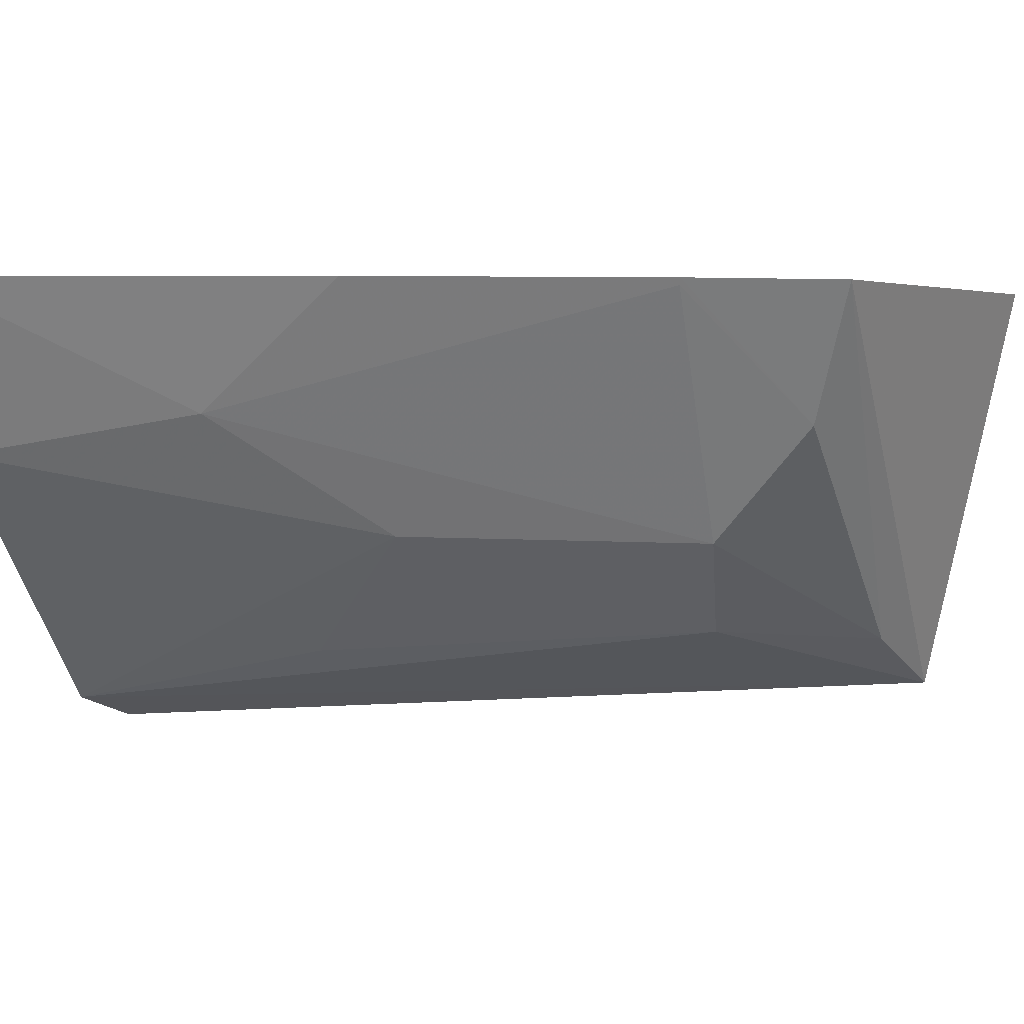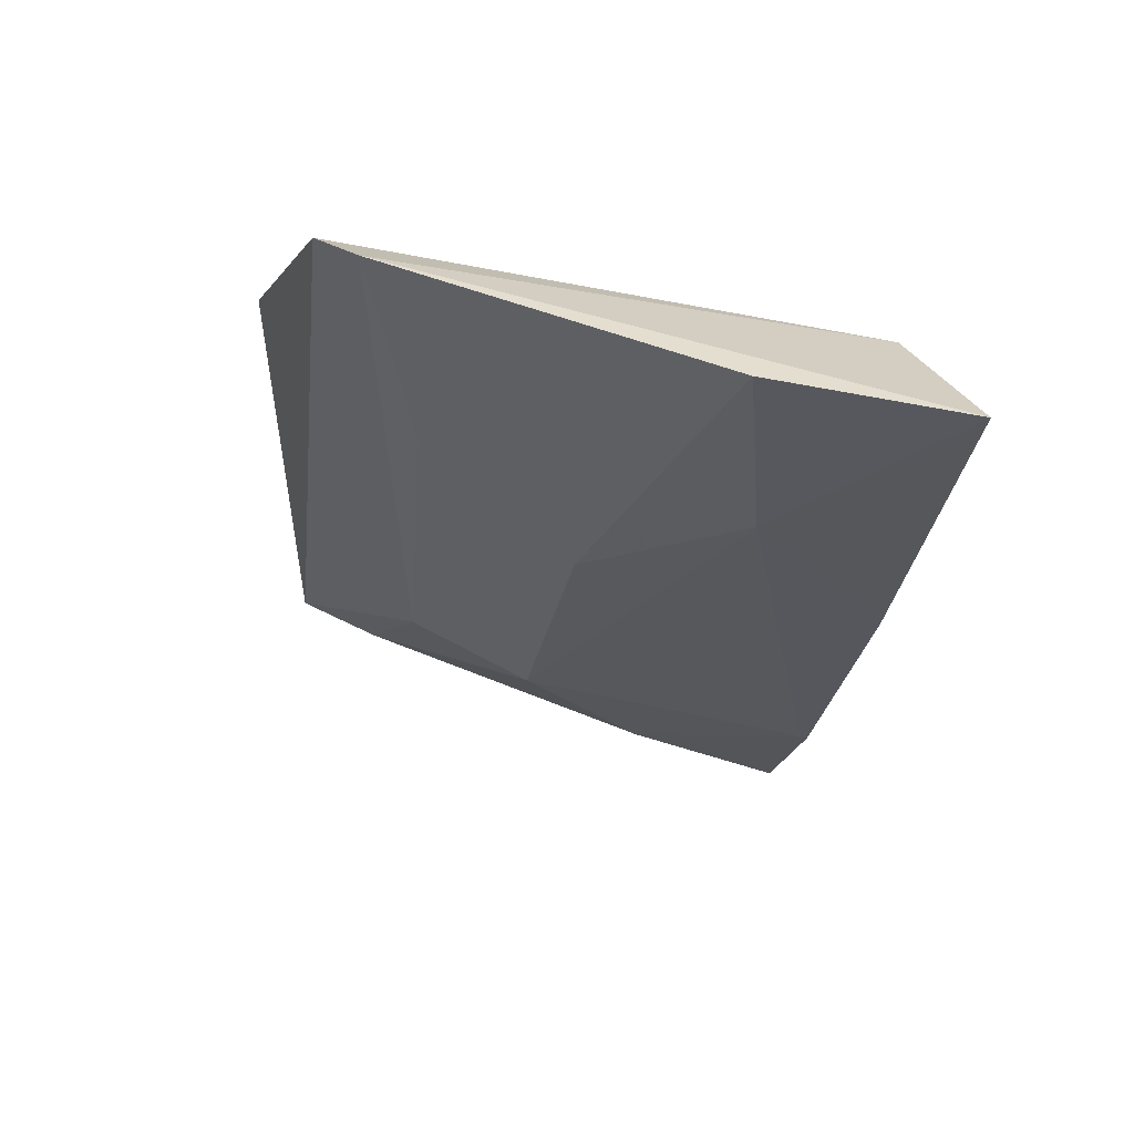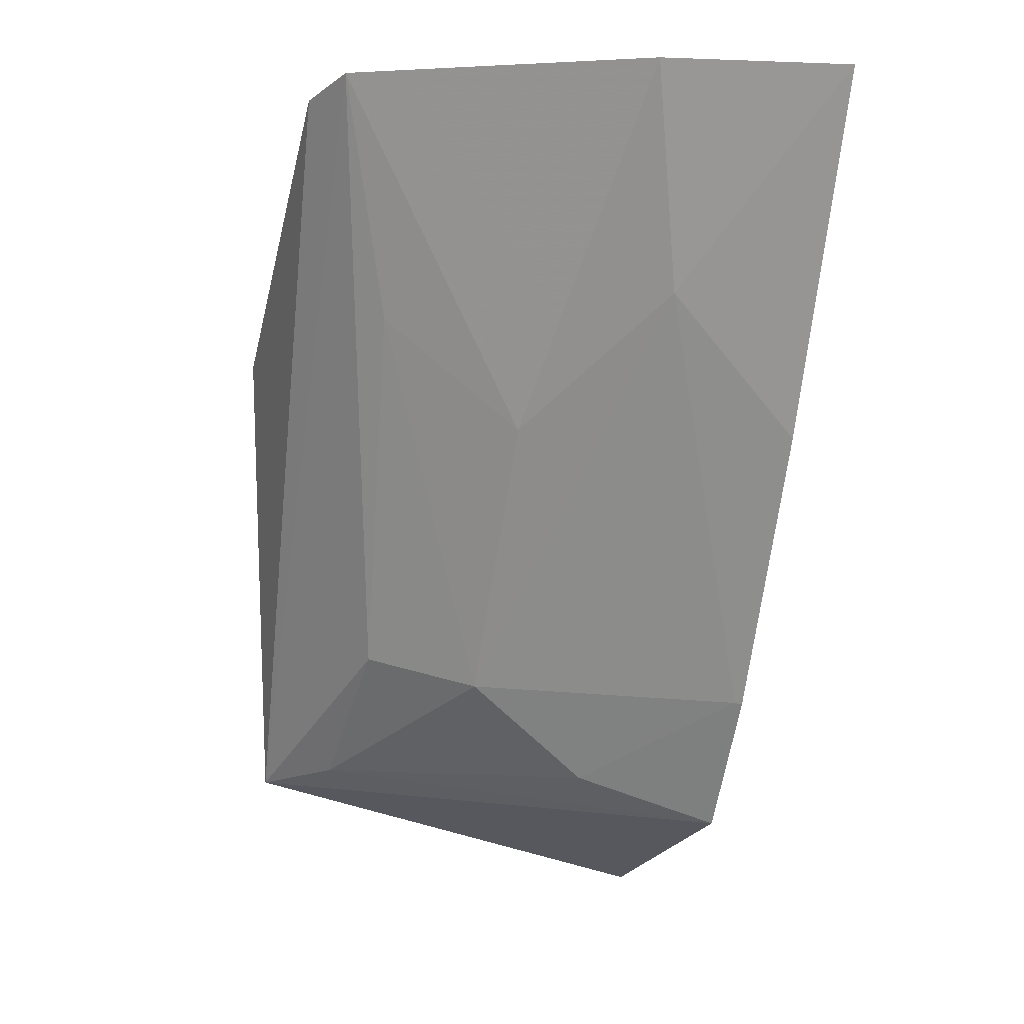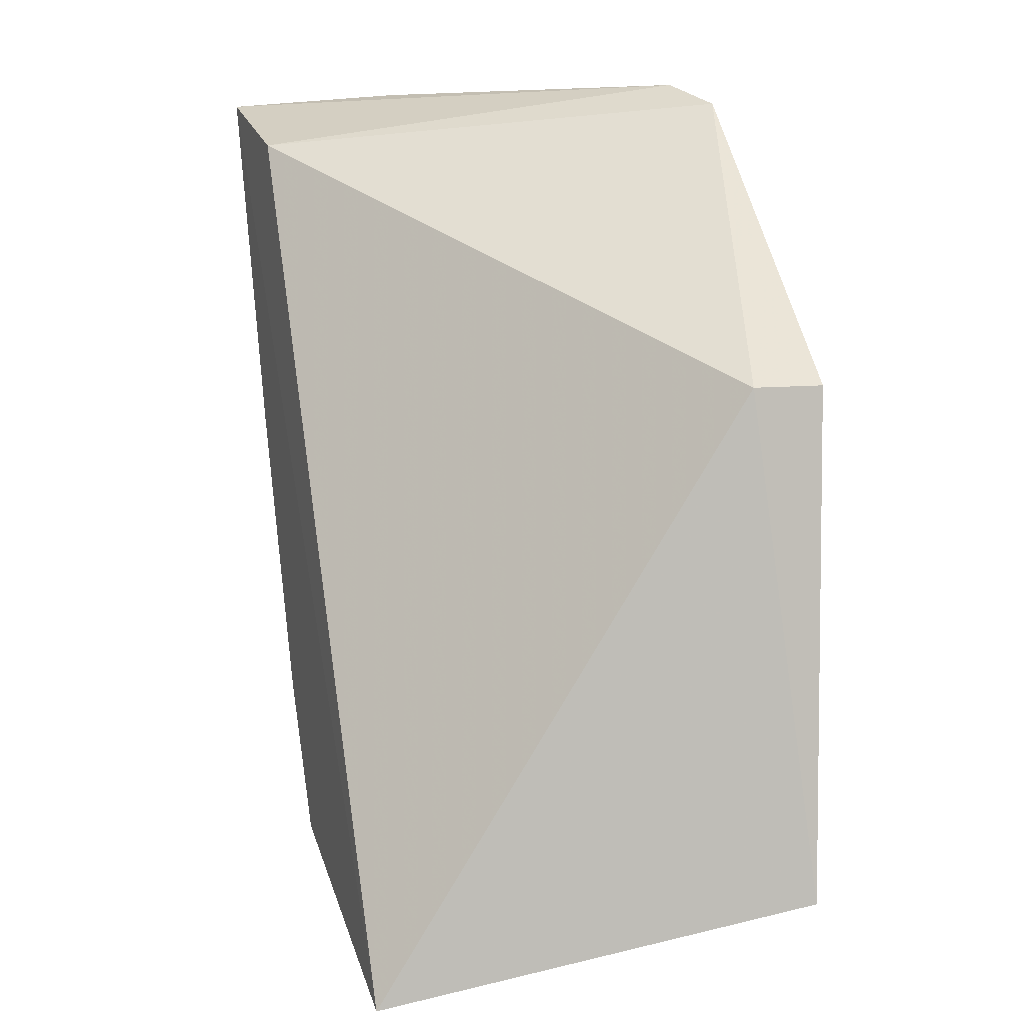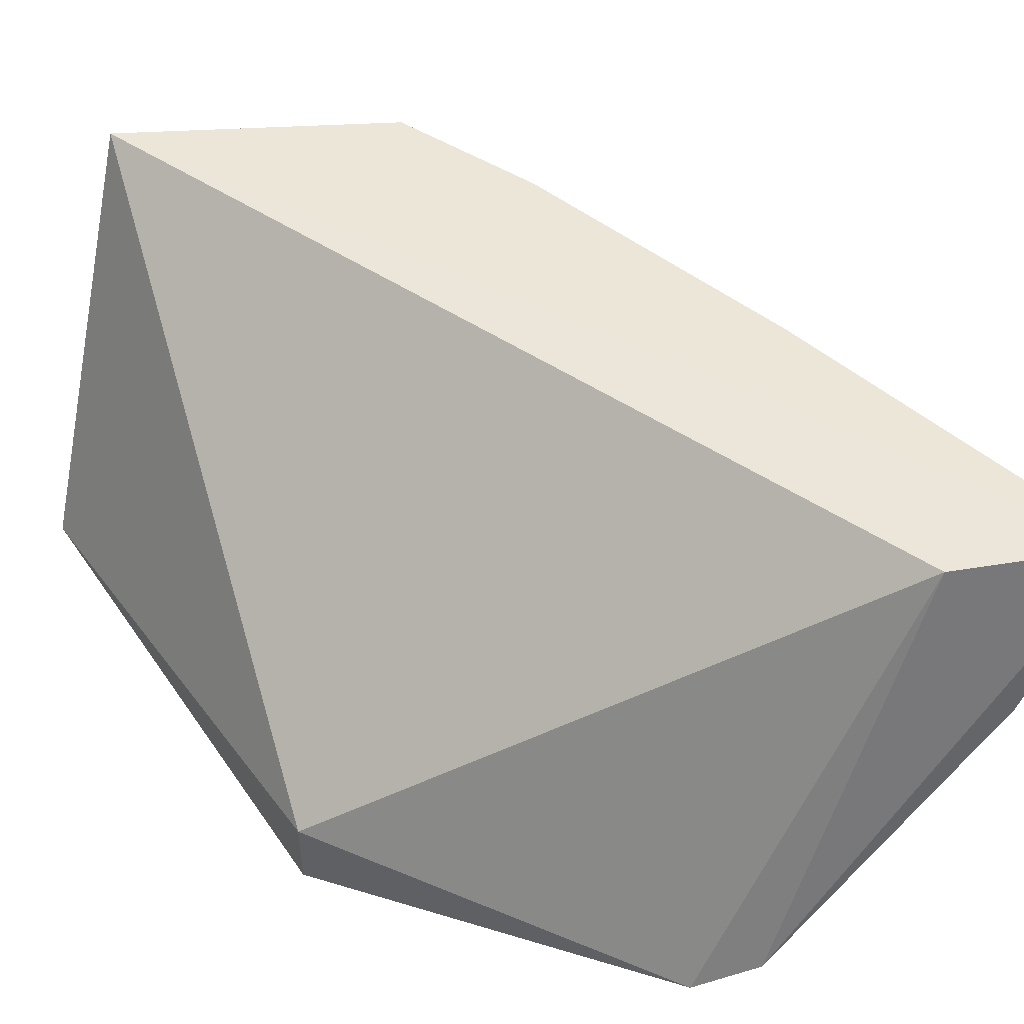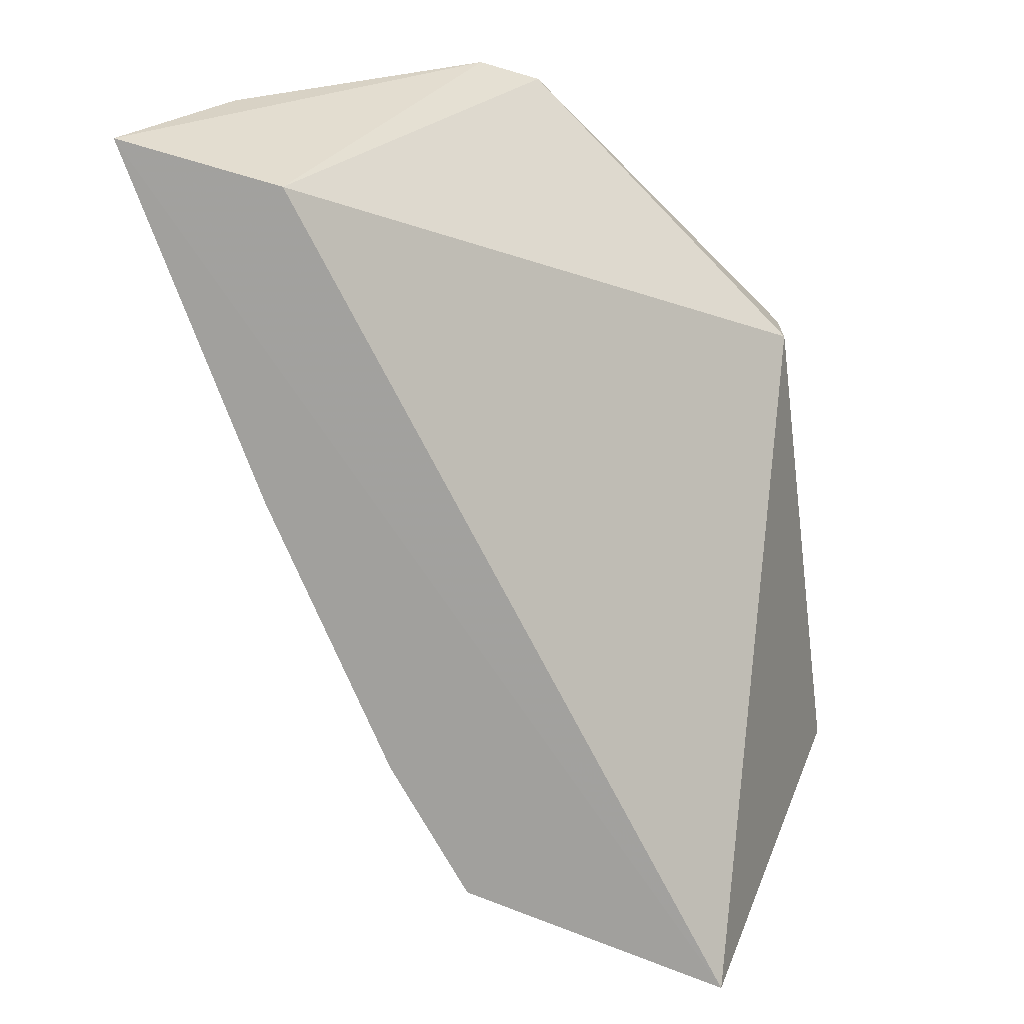
<metadata>
{"format":"obj","ext":"obj","renderer":"f3d","projection":"perspective","resolution":1024,"background":"white","views":[{"elev":1.4,"azim":-71.0,"up":"+Z"},{"elev":44.9,"azim":-109.6,"up":"+Y"},{"elev":2.6,"azim":-109.1,"up":"+Y"},{"elev":9.0,"azim":71.3,"up":"+Y"},{"elev":48.7,"azim":153.7,"up":"+Z"},{"elev":18.4,"azim":-0.0,"up":"+Y"}]}
</metadata>
<code>
v -0.4259 -0.1686 0.0145
v -0.4096 -0.1561 -0.03007
v -0.4167 -0.1009 -0.02493
v -0.4907 -0.07039 0.0145
v -0.4553 -0.1563 0.0145
v -0.4539 -0.06827 -0.03048
v -0.4737 -0.07541 0.01433
v -0.4167 -0.1009 -0.03303
v -0.4459 -0.1396 -0.01258
v -0.447 -0.07061 -0.03303
v -0.4767 -0.1095 0.0145
v -0.4804 -0.06903 -0.003144
v -0.4349 -0.1371 -0.02276
v -0.4484 -0.151 -8.609e-05
v -0.4637 -0.1408 0.0145
v -0.4594 -0.1086 -0.01173
v -0.4747 -0.09356 0.001055
v -0.4497 -0.09578 -0.02482
v -0.4207 -0.153 -0.02414
v -0.4633 -0.1406 0.01376
f 1 2 3
f 5 2 1
f 5 1 4
f 7 1 3
f 7 4 1
f 7 6 4
f 8 3 2
f 10 7 3
f 10 6 7
f 10 3 8
f 10 8 2
f 10 2 6
f 11 5 4
f 12 4 6
f 13 6 2
f 15 5 11
f 15 14 5
f 16 12 6
f 17 11 4
f 17 4 12
f 17 12 16
f 17 15 11
f 17 16 9
f 18 13 9
f 18 6 13
f 18 16 6
f 18 9 16
f 19 13 2
f 19 9 13
f 19 14 9
f 19 2 5
f 19 5 14
f 20 17 9
f 20 15 17
f 20 9 14
f 20 14 15

</code>
